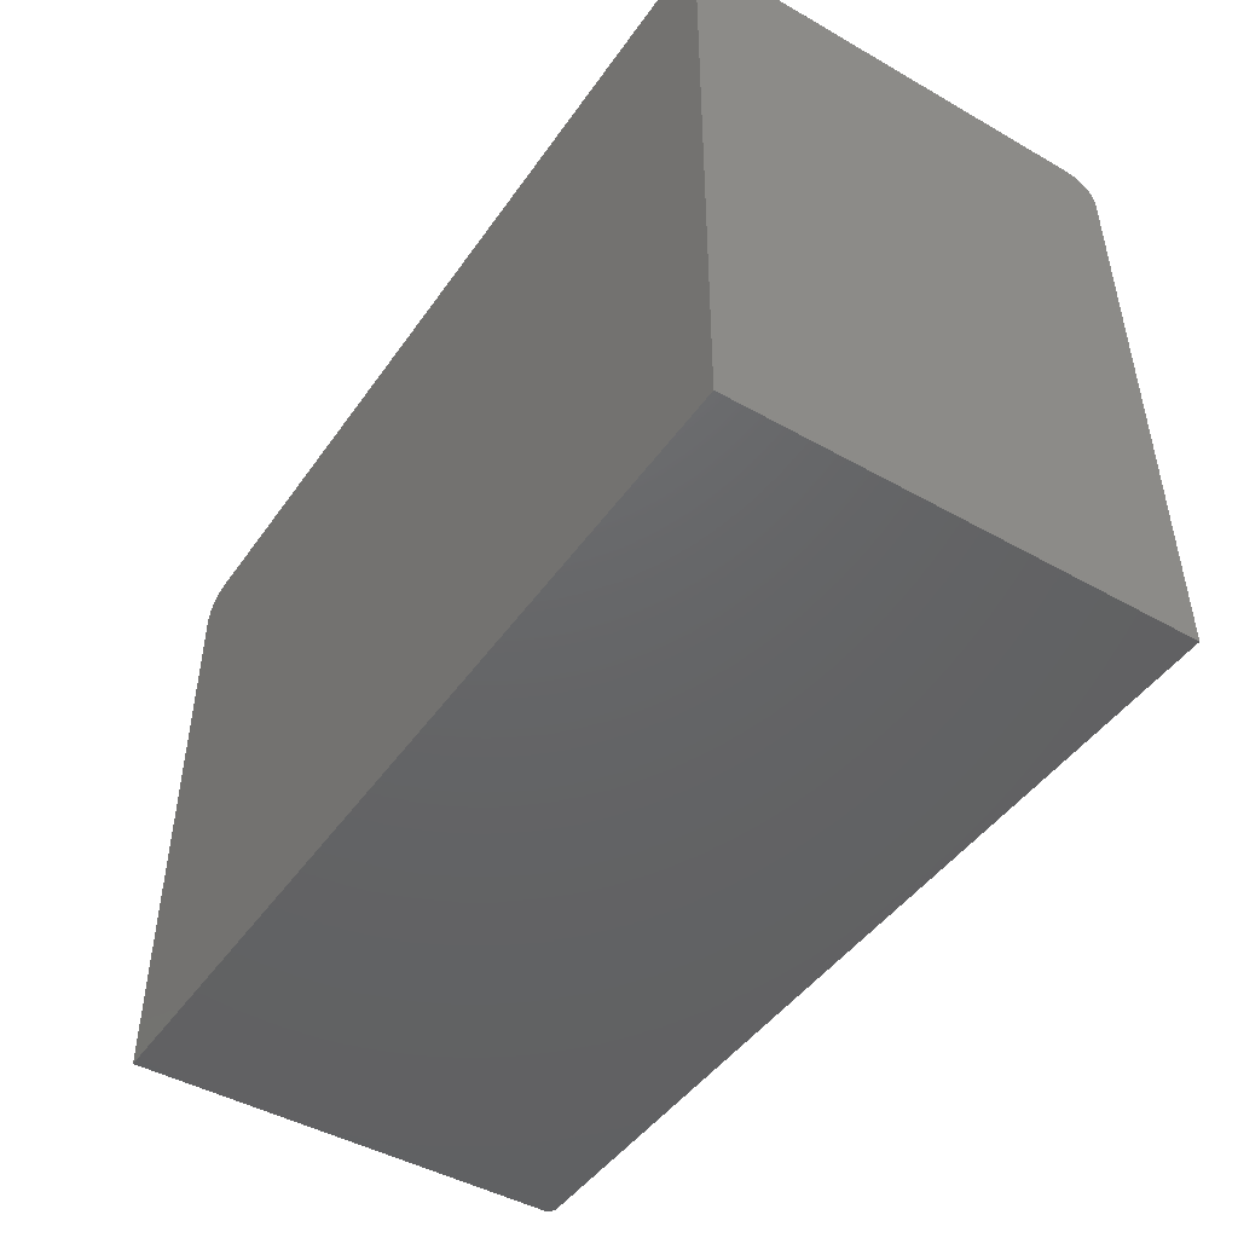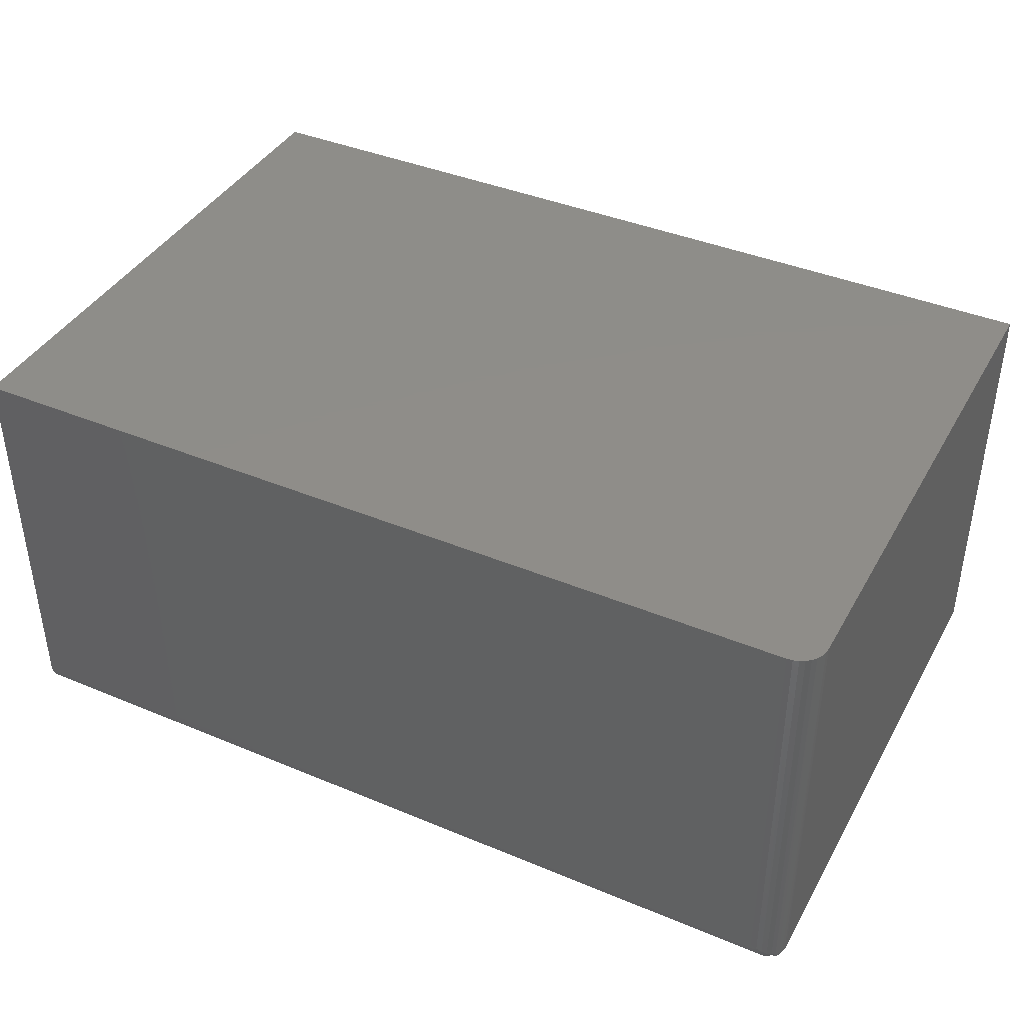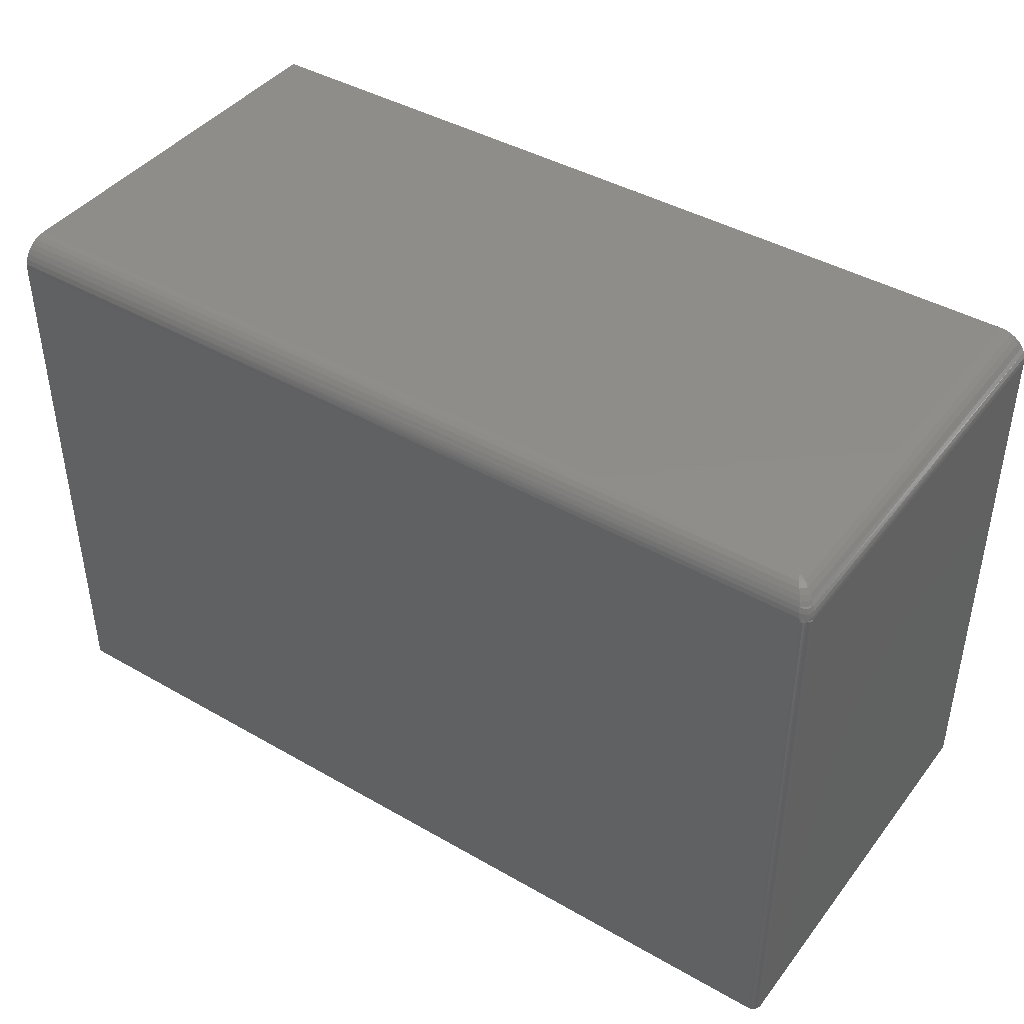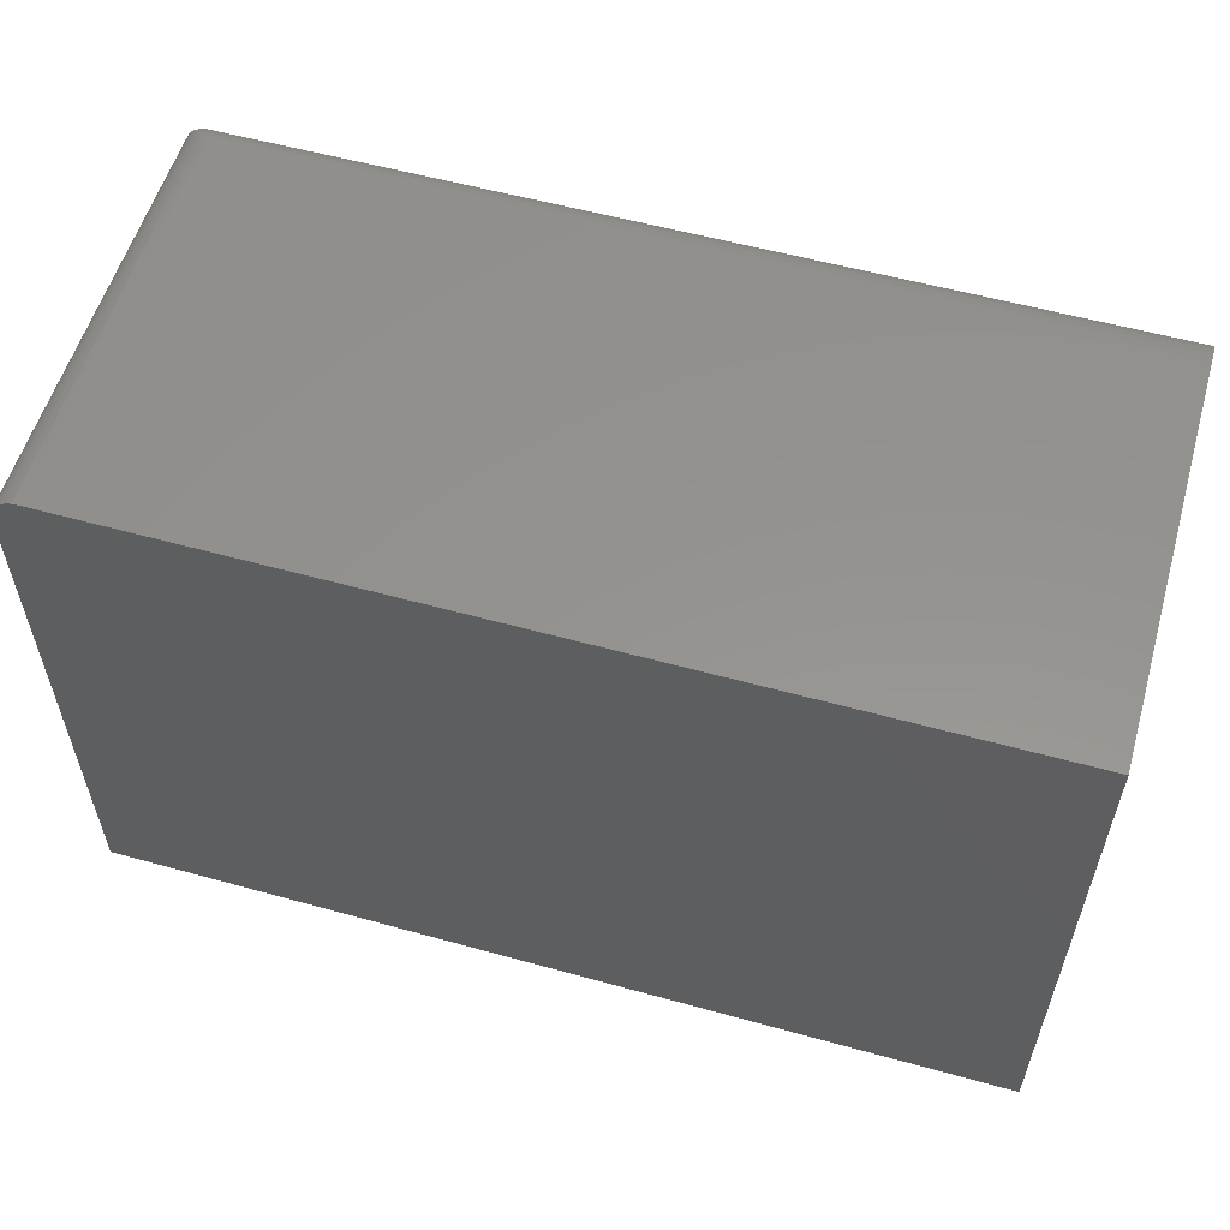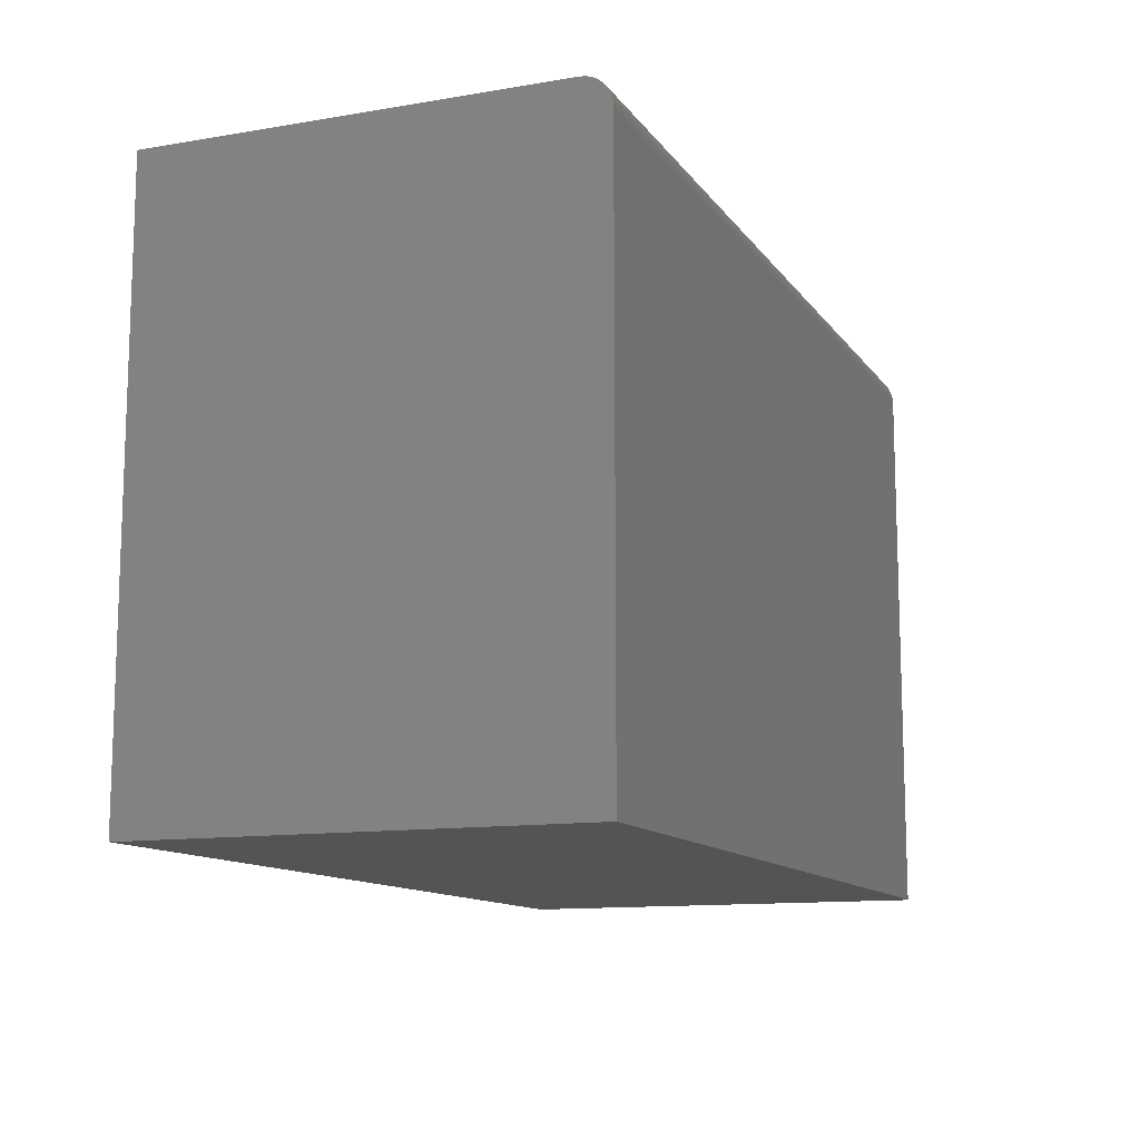
<metadata>
{"format":"stl","ext":"stl","renderer":"f3d","projection":"perspective","resolution":1024,"background":"white","views":[{"elev":-46.1,"azim":57.0,"up":"+Y"},{"elev":40.4,"azim":-152.9,"up":"+Z"},{"elev":42.3,"azim":-145.5,"up":"+Y"},{"elev":56.6,"azim":16.1,"up":"+Y"},{"elev":-12.0,"azim":111.8,"up":"+Y"}]}
</metadata>
<code>
# stl→obj: 61 verts, 118 faces
v -0.7344 0.4144 0
v -0.7344 -0.4922 0
v -0.7374 0.4144 0.0003002
v -0.7374 -0.4922 0.0003002
v -0.7404 0.4144 0.001189
v -0.7404 -0.4922 0.001189
v -0.7431 0.4144 0.002633
v -0.7431 -0.4922 0.002633
v -0.7454 0.4144 0.004576
v -0.7454 -0.4922 0.004576
v -0.7474 0.4144 0.006944
v -0.7474 -0.4922 0.006944
v -0.7488 0.4144 0.009646
v -0.7488 -0.4922 0.009646
v -0.7497 0.4144 0.01258
v -0.7497 -0.4922 0.01258
v -0.75 0.4144 0.01562
v -0.75 -0.4922 0.01562
v 0.7109 -0.4922 0
v 0.7109 0.4144 0
v -0.75 0.4144 0.7031
v -0.75 -0.4922 0.7031
v 0.7109 0.4613 0.7031
v 0.7109 0.4613 0.04688
v -0.7031 0.4613 0.7031
v -0.7031 0.4613 0.04688
v -0.7123 0.4604 0.7031
v -0.7211 0.4577 0.7031
v -0.7292 0.4534 0.7031
v -0.7363 0.4475 0.7031
v -0.7421 0.4404 0.7031
v -0.7464 0.4323 0.7031
v -0.7491 0.4235 0.7031
v 0.7109 -0.4922 0.7031
v 0.7109 0.4577 0.02894
v 0.7109 0.4604 0.03773
v 0.7109 0.4235 0.0009007
v 0.7109 0.4323 0.003568
v 0.7109 0.4404 0.0079
v 0.7109 0.4475 0.01373
v 0.7109 0.4534 0.02083
v -0.7496 0.4208 0.01592
v -0.7129 0.4602 0.04038
v -0.7479 0.4284 0.01705
v -0.745 0.4355 0.01896
v -0.741 0.442 0.02161
v -0.736 0.4478 0.02493
v -0.7292 0.4534 0.02952
v -0.7214 0.4576 0.03472
v -0.7096 0.4602 0.03713
v -0.7341 0.4208 0.000444
v -0.733 0.4284 0.002131
v -0.731 0.4355 0.005007
v -0.7284 0.442 0.008981
v -0.7251 0.4478 0.01396
v -0.7205 0.4534 0.02084
v -0.7153 0.4576 0.02864
v -0.7113 0.4604 0.03874
v -0.7412 0.4351 0.008837
v -0.7438 0.4273 0.006174
v -0.7453 0.4173 0.004658
f 1 2 3
f 3 2 4
f 3 4 5
f 5 4 6
f 5 6 7
f 7 6 8
f 7 8 9
f 9 8 10
f 9 10 11
f 11 10 12
f 11 12 13
f 13 12 14
f 13 14 15
f 15 14 16
f 15 16 17
f 17 16 18
f 2 1 19
f 19 1 20
f 21 17 22
f 22 17 18
f 23 24 25
f 25 24 26
f 25 27 28
f 23 25 28
f 23 28 29
f 23 29 30
f 23 30 31
f 23 31 32
f 23 32 33
f 23 33 21
f 23 21 22
f 23 22 34
f 24 35 36
f 23 34 19
f 23 19 20
f 23 20 37
f 23 37 38
f 23 38 39
f 23 39 40
f 23 40 41
f 23 41 35
f 23 35 24
f 21 42 17
f 21 33 42
f 25 43 27
f 25 26 43
f 44 42 33
f 33 32 44
f 44 32 45
f 45 32 31
f 45 31 46
f 46 31 30
f 46 30 47
f 47 30 29
f 47 29 48
f 48 29 28
f 48 28 49
f 49 28 27
f 49 27 43
f 26 36 50
f 26 24 36
f 20 51 37
f 20 1 51
f 37 51 52
f 37 52 38
f 52 53 38
f 39 38 53
f 53 54 39
f 39 54 55
f 39 55 40
f 40 55 56
f 40 56 41
f 41 56 57
f 41 57 35
f 35 57 50
f 35 50 36
f 50 58 26
f 58 43 26
f 57 56 48
f 49 57 48
f 49 58 57
f 43 58 49
f 56 55 47
f 48 56 47
f 55 54 46
f 47 55 46
f 53 59 45
f 45 54 53
f 46 54 45
f 59 60 44
f 45 59 44
f 53 52 59
f 44 60 42
f 59 52 60
f 50 57 58
f 51 1 3
f 51 3 5
f 51 5 7
f 51 7 61
f 51 61 60
f 51 60 52
f 61 7 9
f 61 9 11
f 61 11 13
f 61 13 15
f 61 15 17
f 61 17 42
f 61 42 60
f 18 16 14
f 34 22 6
f 34 6 4
f 34 4 2
f 34 2 19
f 22 18 14
f 22 14 12
f 22 12 10
f 22 10 8
f 22 8 6

</code>
